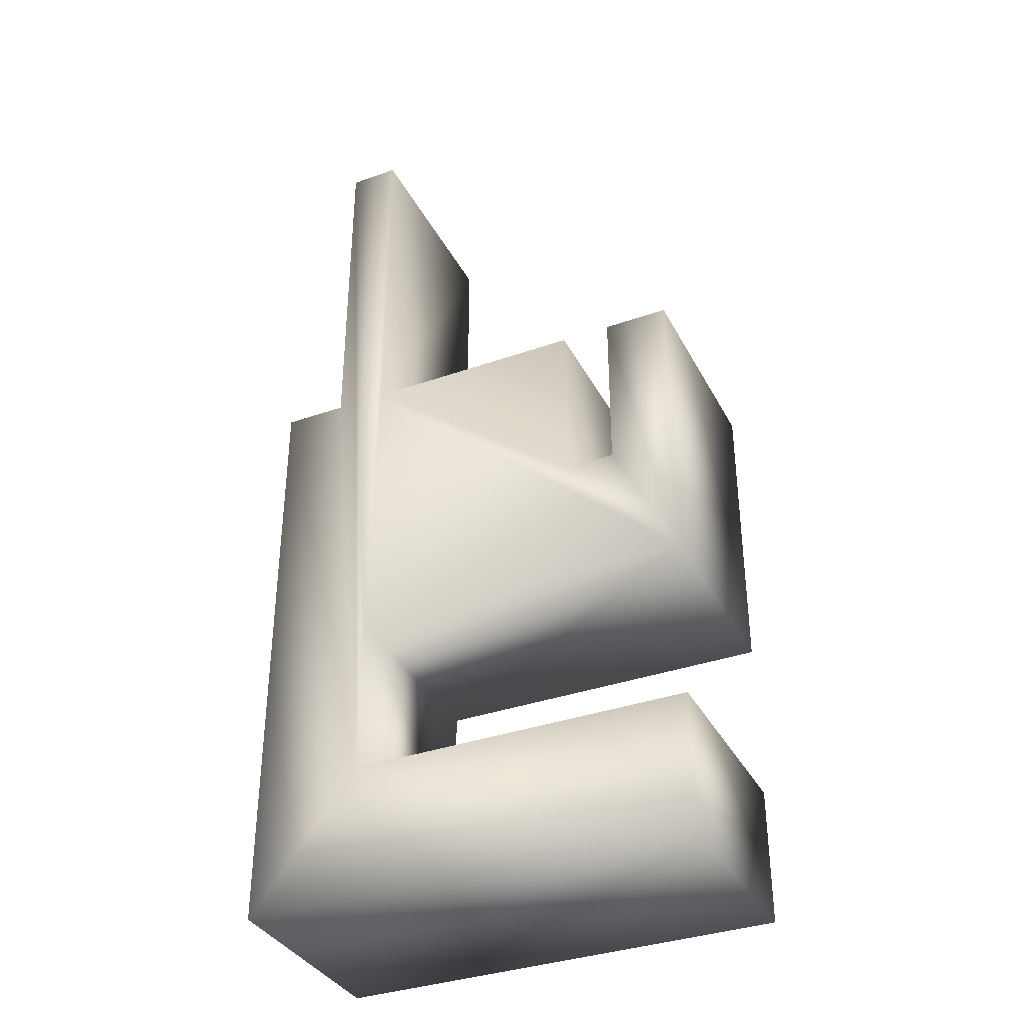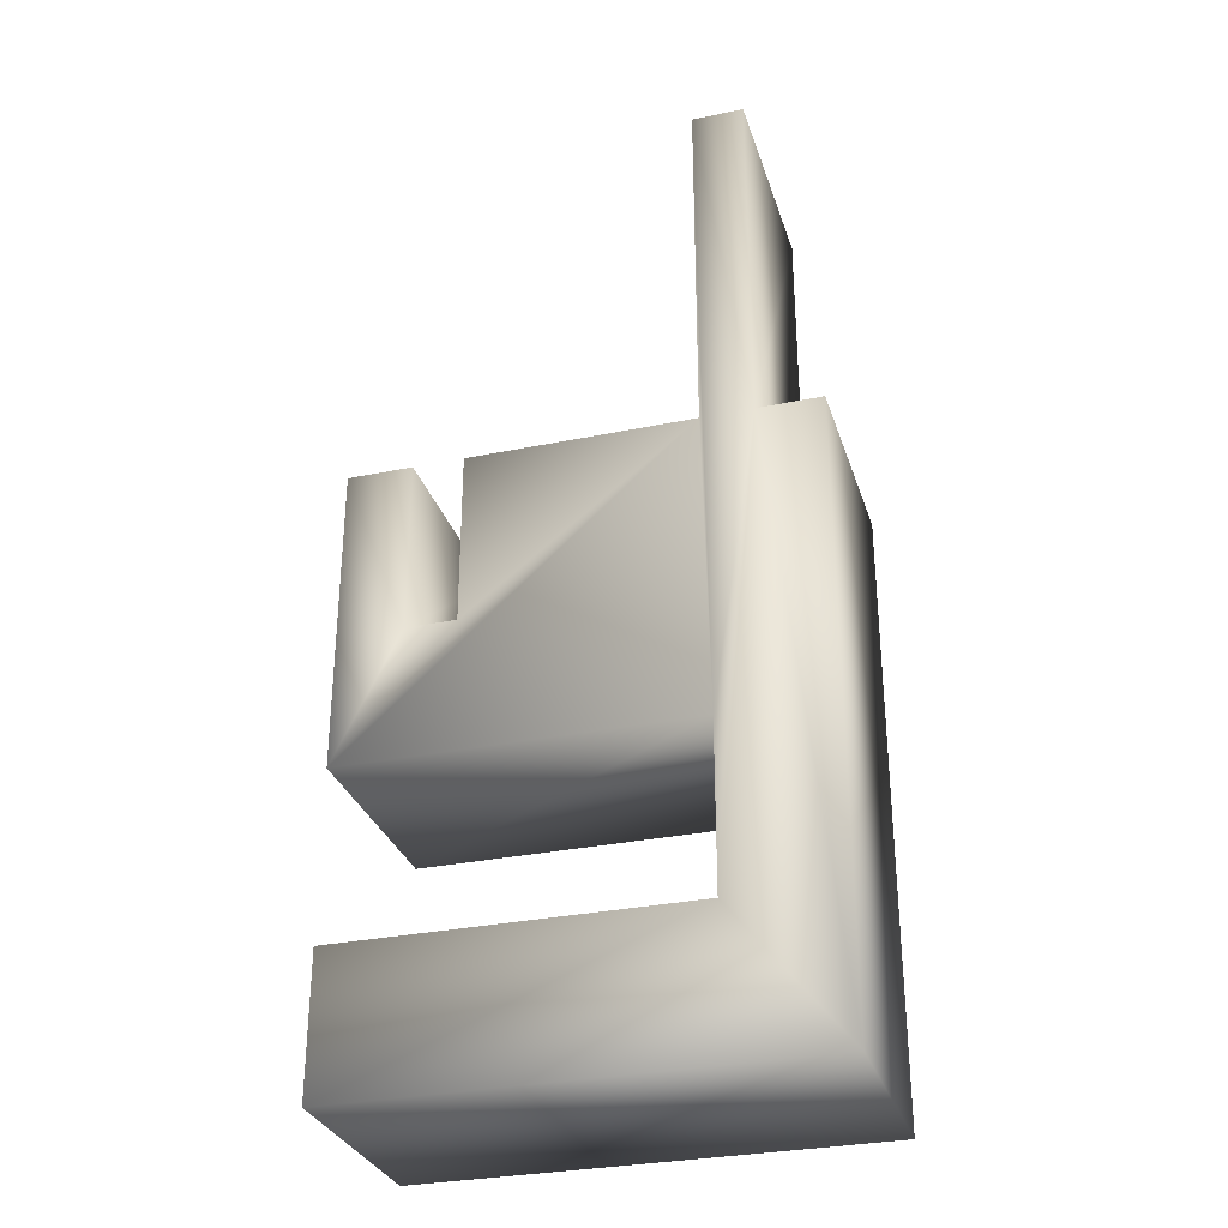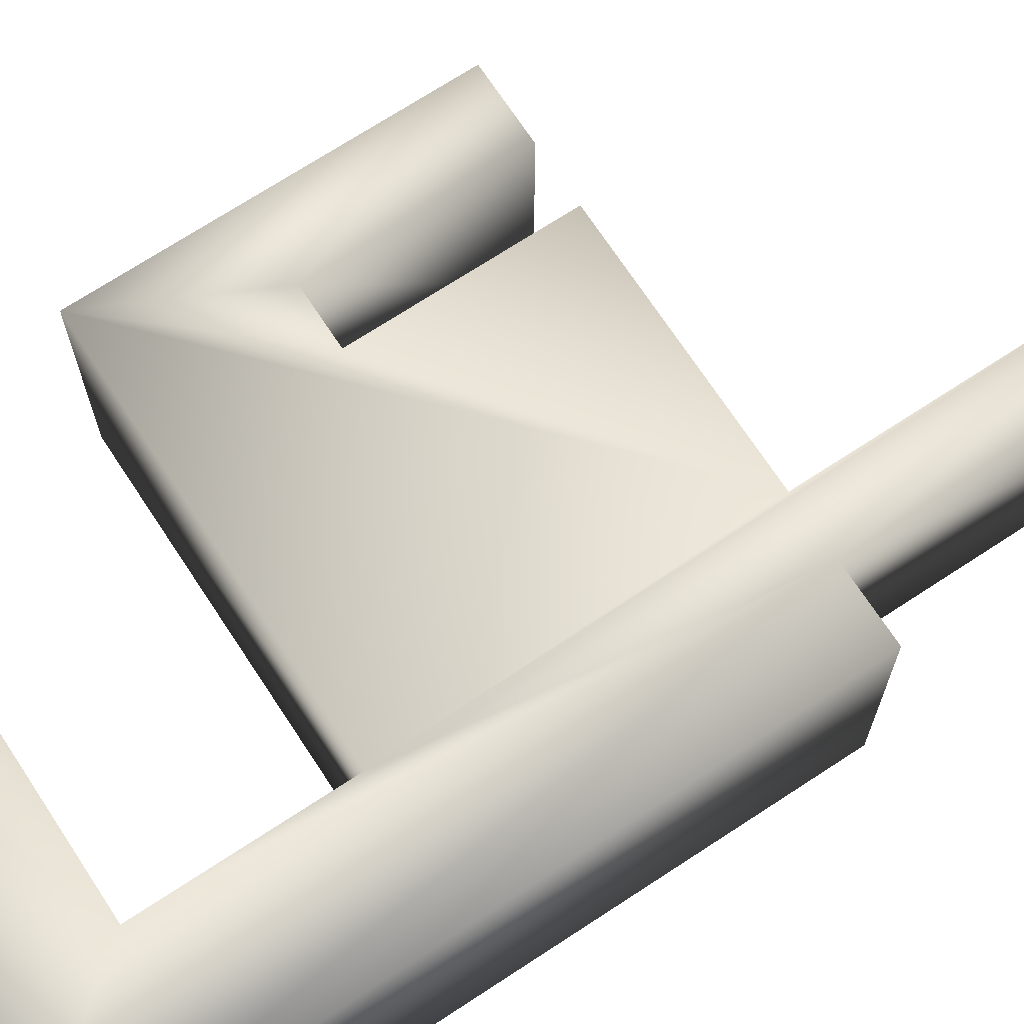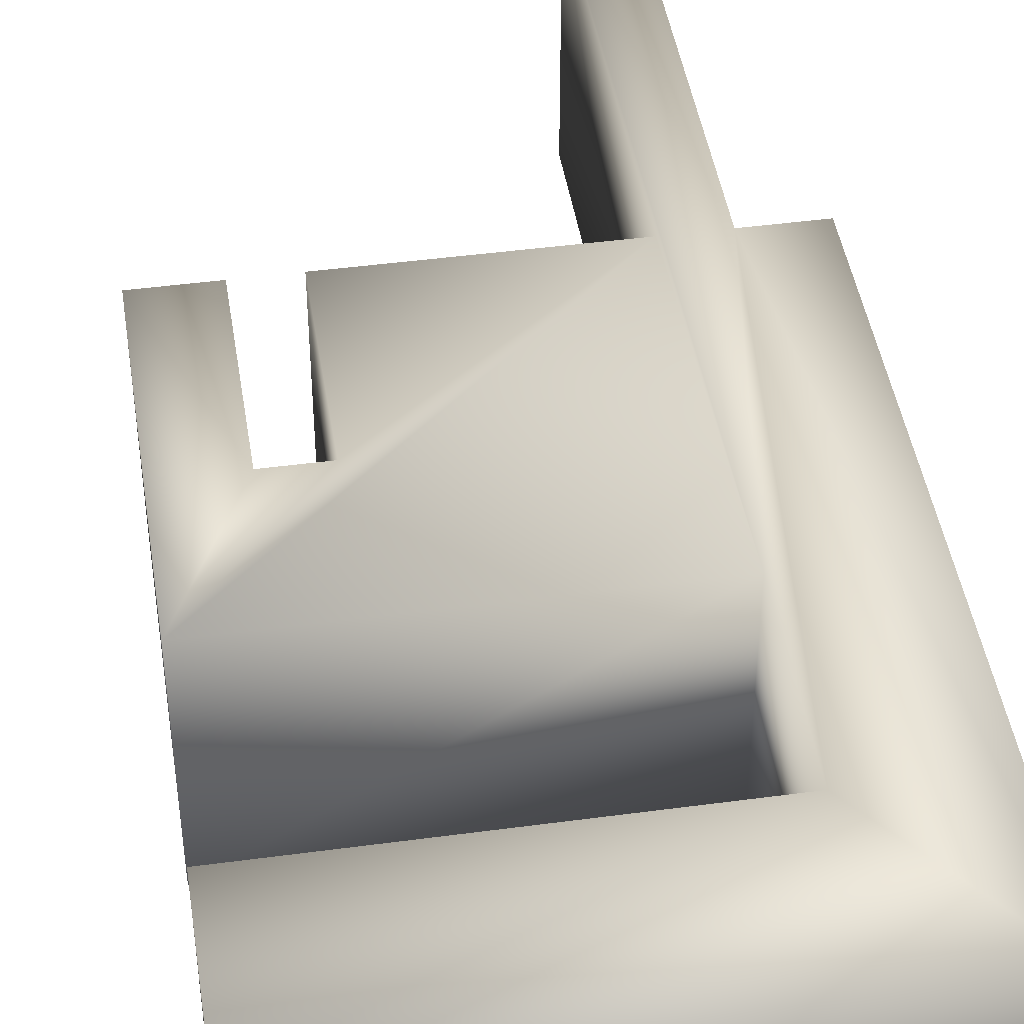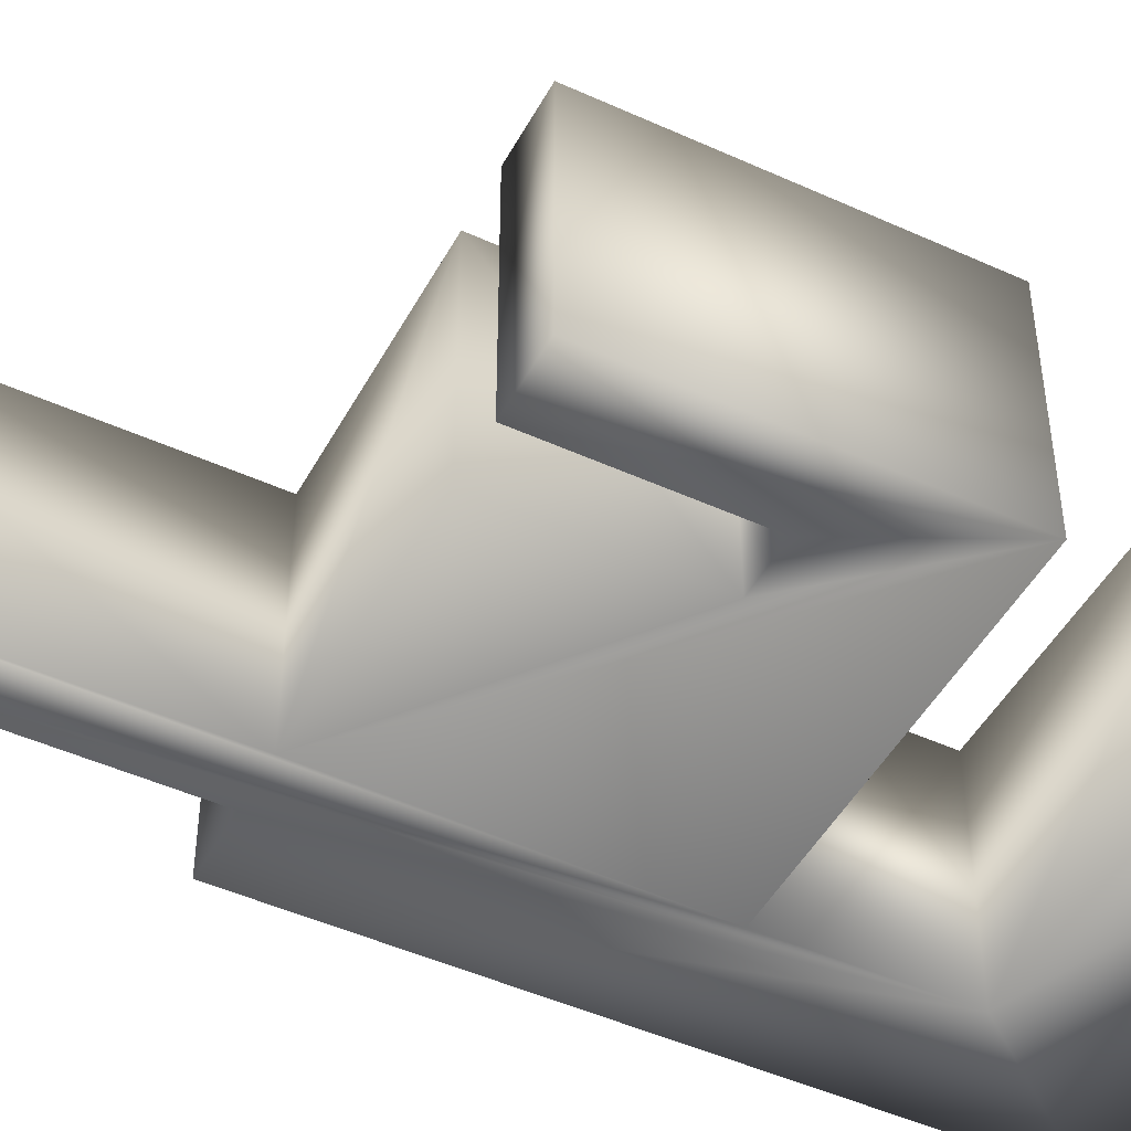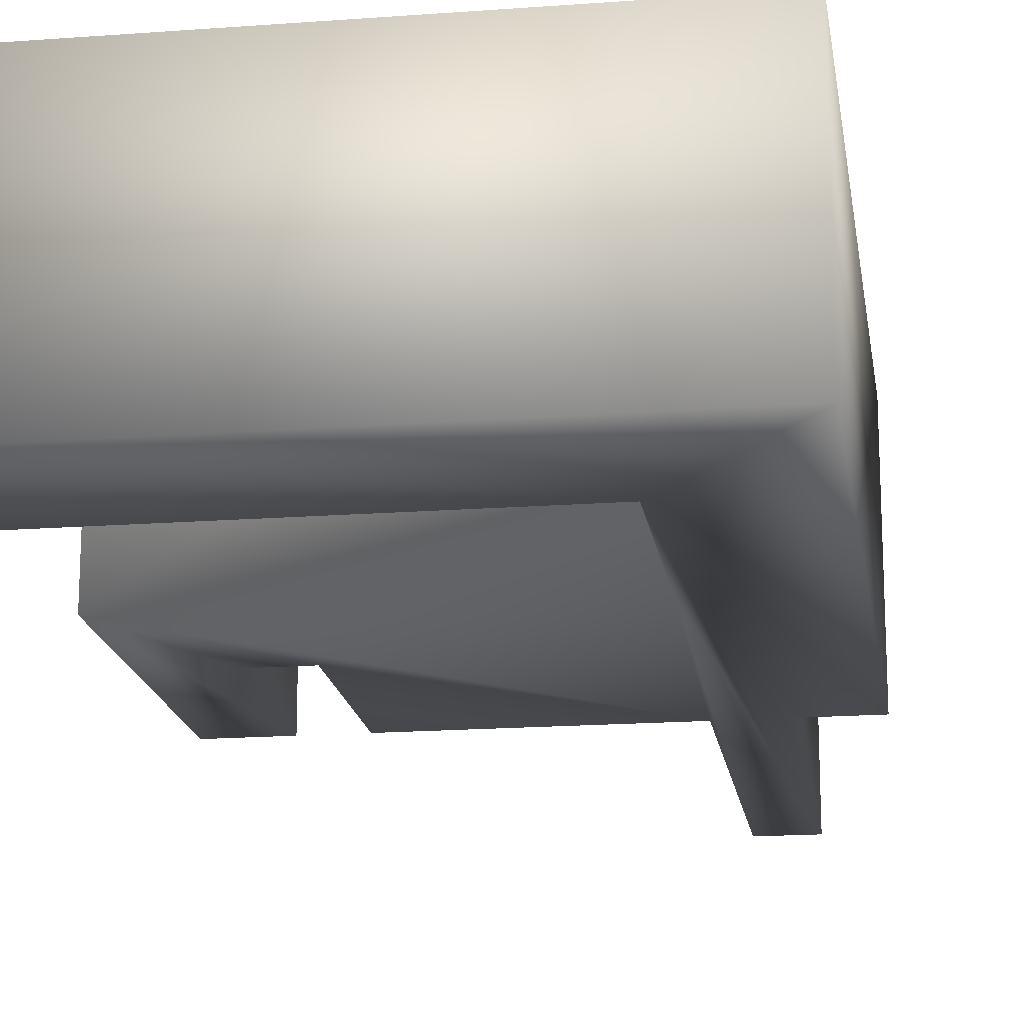
<metadata>
{"format":"obj","ext":"obj","renderer":"f3d","projection":"perspective","resolution":1024,"background":"white","views":[{"elev":-36.0,"azim":24.8,"up":"+Z"},{"elev":-31.0,"azim":-163.5,"up":"+Z"},{"elev":70.6,"azim":-123.3,"up":"+Y"},{"elev":44.7,"azim":171.1,"up":"+Y"},{"elev":-47.1,"azim":62.7,"up":"+Y"},{"elev":-17.7,"azim":-171.6,"up":"+Y"}]}
</metadata>
<code>
o mztest__2_.001_mztest__2_
v 30.6 0 -85.66
v 42.42 0 -70.74
v 30.6 0 -20.16
v 79.67 0 -85.66
v 37.53 0 -20.16
v 37.53 -0 18.59
v 79.67 0 -70.74
v 79.67 0 -52.91
v 43.07 0 -20.16
v 42.42 0 -52.91
v 67.24 0 -38.85
v 72.66 0 -38.85
v 72.66 0 -20.16
v 79.67 0 -20.16
v 67.24 0 -20.16
v 43.07 -0 18.59
v 79.67 23.44 -20.16
v 72.66 23.44 -38.85
v 72.66 23.44 -20.16
v 43.07 23.44 18.59
v 37.53 23.44 -20.16
v 37.53 23.44 18.59
v 42.42 23.44 -52.91
v 43.07 23.44 -20.16
v 79.67 23.44 -52.91
v 67.24 23.44 -38.85
v 67.24 23.44 -20.16
v 30.6 23.44 -85.66
v 30.6 23.44 -20.16
v 42.42 23.44 -70.74
v 79.67 23.44 -85.66
v 79.67 23.44 -70.74
f 1 2 3
f 2 1 4
f 3 2 5
f 5 2 6
f 2 4 7
f 8 9 10
f 9 8 11
f 11 8 12
f 12 8 13
f 13 8 14
f 15 9 11
f 6 10 16
f 10 6 2
f 16 10 9
f 17 18 19
f 20 21 22
f 21 20 23
f 23 20 24
f 23 24 25
f 25 24 26
f 26 24 27
f 25 26 18
f 25 18 17
f 21 28 29
f 28 21 30
f 28 30 31
f 30 21 23
f 31 30 32
f 4 32 7
f 32 4 31
f 21 3 5
f 3 21 29
f 28 3 29
f 3 28 1
f 28 4 1
f 4 28 31
f 8 17 14
f 17 8 25
f 27 9 15
f 9 27 24
f 17 13 14
f 13 17 19
f 20 6 16
f 6 20 22
f 9 20 16
f 20 9 24
f 21 6 22
f 6 21 5
f 18 11 12
f 11 18 26
f 18 13 19
f 13 18 12
f 11 27 15
f 27 11 26
f 2 23 10
f 23 2 30
f 23 8 10
f 8 23 25
f 32 2 7
f 2 32 30

</code>
